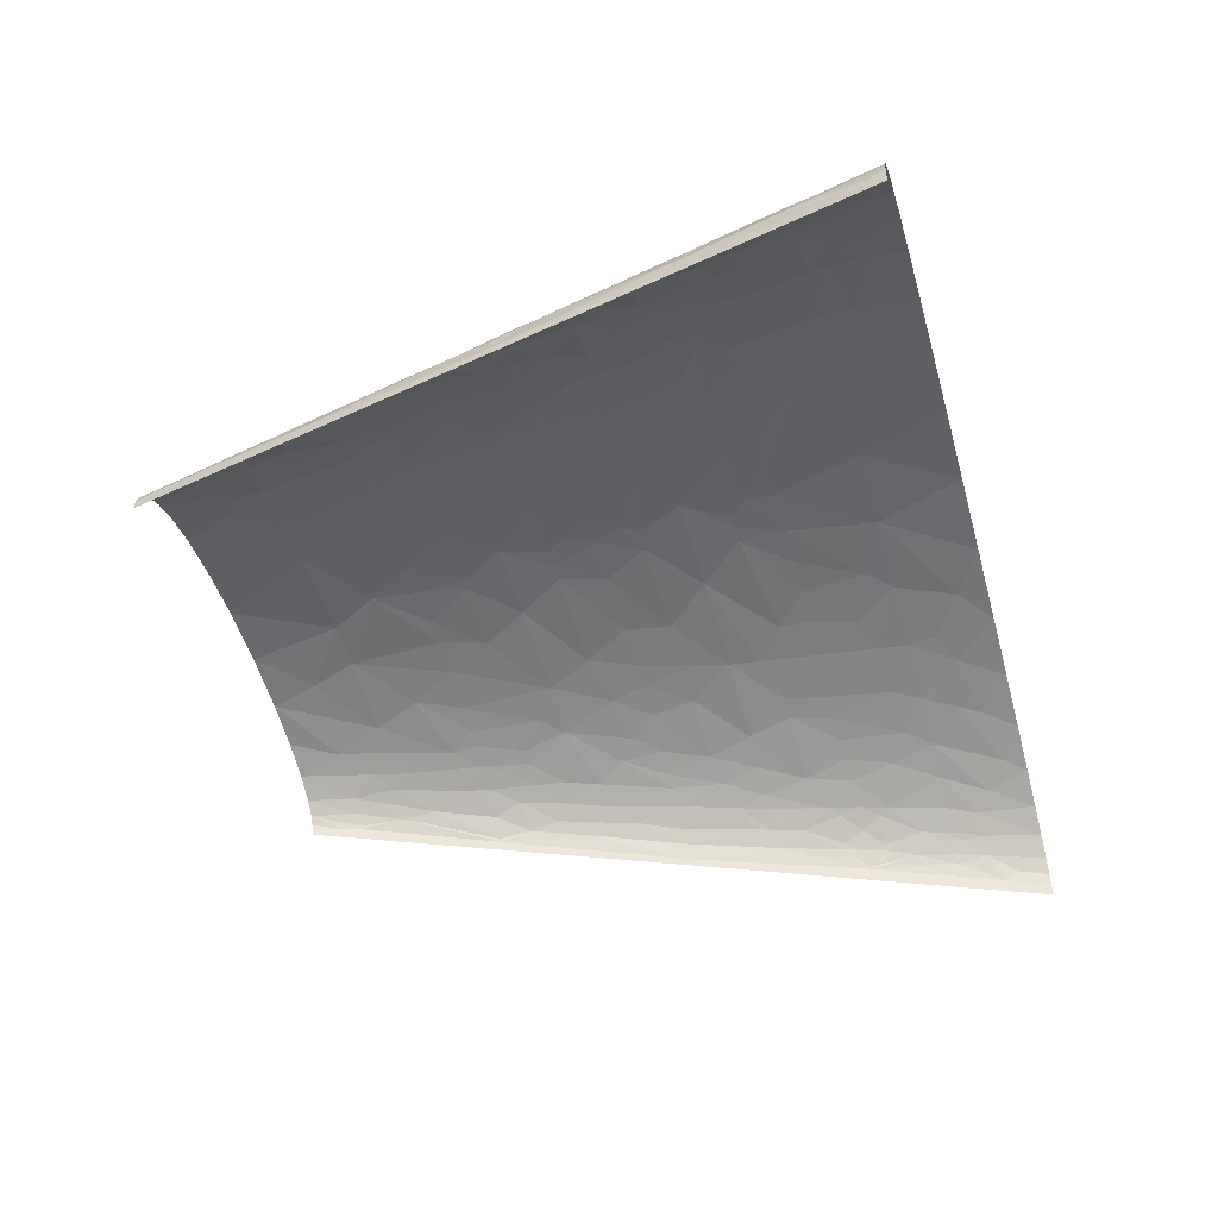
<metadata>
{"format":"obj","ext":"obj","renderer":"f3d","projection":"perspective","resolution":1024,"background":"white","views":[{"elev":-47.8,"azim":-74.2,"up":"+Z"}]}
</metadata>
<code>
v 182.5 422.1 30.87
v 167.7 467.6 27.52
v 162.6 438.4 35.23
v 200.4 422.1 21.22
v 216.8 389.7 19.79
v 213.8 409.1 14.67
v 192.2 438.4 21.79
v 182.9 467.6 19.16
v 206.7 438.4 6.982
v 244 350.7 6.193
v 205.7 438.4 8.865
v 196.1 467.6 0
v 203.1 448.1 5.807
v 194.3 467.6 7.138
v 191 467.6 12.07
v 195.6 467.6 3.577
v -193.4 9.741 9.848
v -196.1 0 0
v -195 0 12.48
v -191.1 12.99 16.83
v -189 19.48 18.91
v -181.3 58.45 17.21
v -182.5 9.741 34.69
v -191.1 0 24.01
v -184.8 0 34.63
v -188.2 12.99 24.28
v -175.8 38.97 34.79
v -186.7 19.48 24.41
v -170.3 38.97 41
v -176.3 56.28 28.66
v -180.2 51.95 23.25
v -172.7 55.2 34.03
v -162.7 58.45 43.72
v -174.1 58.45 31.26
v -172.4 73.06 28.94
v -169.8 68.19 34.04
v -155 77.93 46.15
v -160.7 87.67 39.13
v -167.5 102.3 26.4
v -170.2 116.9 12.65
v -117.4 43.84 70.97
v -138 38.97 62.97
v -123.4 32.47 70.18
v -115.4 29.22 73.51
v -99.17 29.22 78.61
v -133.1 58.45 62.51
v -166.8 116.9 21.81
v -165.6 107.2 27.74
v -161.7 116.9 30.29
v -153.8 100.7 42.62
v -156.1 87.67 43.29
v -139.7 97.41 53.11
v -158.5 87.67 41.23
v -140.4 82.8 55.06
v -123.5 87.67 62.75
v -146.2 58.45 55.58
v -139.9 58.45 59.14
v -100.4 48.71 75.95
v -61.37 38.97 86.2
v -63.72 58.45 83.64
v -152.6 107.2 42.29
v -161 126.6 28.23
v -100.9 58.45 74.63
v -160.6 131.5 27.21
v -147.5 110.4 45.67
v -136.5 116.9 51.87
v -150.8 116.9 41.79
v -99.77 68.19 73.81
v -62.23 77.93 81.8
v -97.46 87.67 72.17
v -159.4 146.1 23.85
v -146.4 146.1 39.41
v -156.3 175.3 17.23
v -149.3 126.6 40.99
v -145.5 123.4 44.75
v -134.1 136.4 50.11
v -148.4 133.1 40.46
v -126.3 110.4 58.28
v -120.7 107.2 61.3
v -98.21 97.41 70.77
v -99.55 116.9 67.98
v -153 160.7 28.7
v -149.9 159.1 32.9
v -142.4 155.9 40.79
v -119.3 116.9 60.58
v -116.5 146.1 57.75
v -109.8 146.1 60.57
v -113.2 146.1 59.18
v -151.2 165.6 29.56
v -21.16 48.71 90.97
v -17.52 29.22 93.41
v 20.2 58.45 93.18
v -151.8 171 27.15
v -152.5 181.8 22.28
v -148.6 168.8 31.81
v -22.9 58.45 89.75
v -145.6 171 34.55
v -138.9 175.3 39.71
v -146.8 178.6 31.38
v -143 194.8 31.38
v -138 194.8 36.43
v -22.6 68.19 88.76
v -12.16 87.67 87.8
v -22.01 87.67 86.78
v -86.85 136.4 69.48
v -74.06 131.5 73.34
v -59.24 116.9 78.11
v -31.44 136.4 80.48
v -47.44 146.1 77.05
v -80.52 146.1 70.06
v -76.87 155.9 69.88
v -101.3 175.3 60.05
v -69.71 175.3 69.41
v 183.2 19.48 90.43
v 153.1 0 96.19
v 209.1 0 89.15
v 210.3 38.97 83.79
v 163.6 58.45 88.05
v 109.9 58.45 92.71
v 233.1 29.22 80.86
v -85.05 194.8 63.07
v -117.9 194.8 50.05
v -98.2 214.3 56.18
v -41.6 175.3 74.86
v -27.73 204.6 73.75
v -37.16 204.6 72.42
v -11.66 175.3 78.64
v -36.01 146.1 78.82
v -25.75 146.1 80.18
v -69.77 198.1 66.82
v 23.2 136.4 85.12
v 25.54 116.9 87.27
v 41.79 116.9 87.73
v 3.138 116.9 86.02
v 63.72 136.4 85.72
v -16.48 136.4 82.25
v -129 290.1 21.64
v -132.5 292.2 13.81
v -132 285.7 18.21
v -129.2 272.8 26.7
v 147.5 73.06 88.05
v 182.1 87.67 81.93
v 146.4 116.9 82.9
v 121.4 116.9 85.26
v 96.16 116.9 86.87
v -69.75 209.4 65.53
v -127.4 292.2 23.28
v -119.7 292.2 31.76
v 18.61 155.9 82.86
v -66.23 217.6 65.46
v -45.01 233.8 68
v -59.29 233.8 65.21
v -77.26 233.8 60.72
v 33.35 149.4 84.1
v 74.25 146.1 84.46
v 52.7 175.3 81.58
v -125.6 306.9 21.2
v -124 302 24.82
v -115.5 321.5 29.16
v -117.1 321.5 27.59
v -124.8 321.5 16.97
v -121.7 350.7 8.545
v -120.9 336.1 18.36
v 314.9 14.61 60.44
v 294.7 0 69.97
v 327 0 58.59
v 331 29.22 50.5
v 287.8 58.45 61.91
v -119.4 340.9 19.05
v -116.4 350.7 20.36
v 8.329 201.3 77.52
v -20.04 214.3 73.66
v 23.2 194.8 78.96
v 64.64 204.6 78.3
v 56.87 214.3 77.36
v -85.88 292.2 50.75
v -92.58 266.3 51.56
v -84.14 263 55.06
v -107.4 272.8 43.73
v -78.16 263 56.98
v -66.56 292.2 56.84
v -81.75 321.5 48.53
v -102.7 292.2 43.28
v -74.67 321.5 50.98
v -111.6 340.9 28.49
v -104.4 331.2 36
v -49.2 263 64.06
v -72.3 253.3 59.82
v -146.9 233.8 4.768
v -98.04 467.6 0
v -114.9 360.4 19.27
v 17.94 214.3 76.68
v 14.06 233.8 74.44
v -5.015 233.8 73.12
v 41.89 233.8 75.28
v -114.2 365.3 18.74
v -108.1 344.2 30.81
v -100.7 350.7 35.07
v -109.6 350.7 28.16
v -38.54 263 65.95
v -28.63 233.8 70.53
v -112.8 379.9 15.67
v -103.7 379.9 27.15
v -109 409.1 9.677
v -107.6 360.4 27.83
v -96.94 370.2 34.14
v 169.1 136.4 77.59
v 189.4 155.9 71.7
v 118.6 175.3 78.68
v 93.77 146.1 83.72
v 198 116.9 75.44
v 170.9 116.9 79.81
v -105.5 357.2 30.31
v 274.3 73.06 63.7
v 291.8 87.67 54.9
v 264.4 116.9 59.16
v 248.6 116.9 63.94
v 253 58.45 72.04
v -107.8 394.5 18.68
v -9.731 272.8 68.6
v 342.6 38.97 41.87
v 351.8 0 46.9
v 369.7 0 35.42
v 351.1 48.71 33.08
v 332.4 58.45 42.54
v 312.1 58.45 52.59
v -105.1 399.4 20.8
v -96.37 409.1 27.33
v -99.32 409.1 24.69
v -105.2 409.1 17.59
v -100.2 428.6 18.63
v -106.4 415.6 12.88
v 22.62 263 71.75
v 53.76 253.3 73.18
v 59.41 263 72.03
v 48.27 292.2 69.02
v -11.86 292.2 66.35
v -39.37 321.5 59.51
v -12.66 350.7 60.12
v -32 350.7 57.59
v -44.72 350.7 55.32
v -69.75 331.2 51.34
v -12.17 311.7 64.27
v 16.07 321.5 65.32
v 5.225 350.7 61.65
v 28.32 350.7 62.64
v 25.69 321.5 65.67
v 63 321.5 65.53
v 39.97 350.7 62.76
v -71.36 428.6 38.54
v -81.68 409.1 36.63
v -55.34 409.1 46.27
v -55.82 428.6 43.85
v -84.64 428.6 32.02
v -65.24 448.1 38.38
v -41.89 438.4 46.21
v -72.59 467.6 32.56
v -56.06 467.6 39.11
v 266.8 199.7 41.91
v 246.1 204.6 49.38
v 263.9 175.3 48.32
v 257.9 233.8 38.26
v 248.4 233.8 42.62
v 269.4 233.8 31.99
v 284.3 194.8 33.79
v 282.9 175.3 39.7
v 217.8 248.4 50.96
v 228.4 263 44.68
v 197.2 292.2 49.7
v 232.1 233.8 48.89
v 204.8 233.8 57.03
v 183.5 306.9 51.08
v 176 350.7 46.09
v 157.7 350.7 50.62
v 200.6 321.5 43.61
v 162.5 292.2 57.97
v 261.3 282.5 22.08
v 263.9 292.2 14.93
v 250 311.7 20.72
v 268.5 263 23.26
v 256 272.8 29.23
v 241.6 306.9 28.47
v 229.9 302 35.96
v 239.2 279.3 36.76
v 225.9 318.2 34.13
v 186.2 366.9 40.23
v 201.8 350.7 37.64
v 193.9 383.2 34.24
v 152.9 409.1 42.96
v 142.7 379.9 49.59
v 187.5 350.7 42.71
v 231.4 334.5 26.95
v 217.5 350.7 30.6
v 247.6 331.2 14.44
v 233.9 350.7 19.82
v 169.1 415.6 37.15
v 189.7 399.4 32.58
v 196.2 410.8 26.92
v 211.9 370.2 28.73
v 204.3 430.2 15.03
v 200.4 438.4 15.44
v -175 4.871 44.32
v -176.1 0 44.36
v -165.3 0 53.21
v -156.5 38.97 52.32
v -163.8 38.97 46.84
v 282.6 14.61 71.08
v 255 0 80.39
v 276.6 21.92 71.59
v 268.7 34.09 71.79
v 242.1 75.5 72.12
v 231.1 116.9 68.48
v 210.5 58.45 81.12
v 206.4 77.93 79.22
v -40.27 292.2 62.51
v 356 38.97 32.59
v 381.6 0 24.49
v 366.1 38.97 23
v 354 51.95 29.49
v 185.8 255.7 58.29
v 150.6 263 64.02
v 164.9 233.8 65.53
v 182.1 233.8 62.25
v 293.5 233.8 4.958
v 392.2 0 0
v 341.6 116.9 8.67
v -148.4 38.97 57.44
v -148 0 63.71
v -157.7 58.45 47.87
v -152.2 58.45 51.82
v -132.2 194.8 41.17
v -134.3 175.3 43.27
v -117 233.8 44.44
v -127.7 233.8 37.08
v 54.06 58.45 94.12
v 39.68 0 100.1
v 95.45 0 99.88
v 66.21 116.9 87.8
v -125.7 194.8 45.6
v -129.2 175.3 46.66
v -123.8 175.3 49.88
v -118 175.3 52.92
v -110.8 175.3 56.24
v -124.8 272.8 31.3
v -135.2 233.8 30.04
v -119.9 272.8 35.62
v -114.2 272.8 39.67
v -116 292.2 34.87
v -111.9 292.2 37.82
v -107.5 292.2 40.62
v -97.09 428.6 22.31
v -92.02 467.6 17.79
v -87.43 467.6 22.75
v -93.45 428.6 25.77
v -81.73 467.6 27.25
v -89.29 428.6 29
v -93.11 409.1 29.84
v -89.57 409.1 32.23
v -85.75 409.1 34.49
v 362.2 58.45 17.04
v 358.3 58.45 22.27
v -23.89 409.1 52.57
v 12.12 409.1 55.91
v 36.03 467.6 50.19
v -0.9759 467.6 48.94
v 129 350.7 55.99
v 282.3 233.8 22.37
v 291.7 175.3 34.7
v 312.4 175.3 16.97
v 289 233.8 14.8
v 70.67 409.1 55.34
v 76.25 467.6 48.12
v 101.2 409.1 52.46
v 104.4 350.7 59.23
v 243.1 350.7 8.416
v -117.8 19.48 73.9
v -124.1 0 74.13
v -97.4 19.48 80.25
v -93.6 0 83.51
v -56.07 0 91.35
v -11.4 0 97.07
v -119.2 155.9 55.15
v -147.3 214.3 18.53
v -146.6 220.8 16.98
v -141 233.8 22.32
v -145 233.8 13.9
v -145.1 214.3 22.77
v -28.67 97.41 84.96
v -41.29 116.9 81.16
v -21.78 116.9 83.72
v -141.5 246.8 15.81
v -139.7 253.3 16.72
v -88.63 233.8 57.17
v -101.2 233.8 52.36
v -99.03 253.3 50.64
v -94.06 253.3 52.69
v -83.48 246.8 57.27
v -86.37 253.3 55.51
v 82.09 146.1 84.22
v -77.42 350.7 46.38
v 62.82 233.8 75.15
v 79.15 204.6 77.86
v 93.18 233.8 73.86
v -60.02 350.7 51.8
v 278.6 116.9 54.2
v 293.8 116.9 48
v -84.73 379.9 39.38
v 222.4 146.1 66.14
v -100.7 448.1 9.494
v -95.4 467.6 12.35
v 379.7 19.48 15.48
v 388.1 0 15.29
v 391.2 0 7.527
v 185 175.3 69.84
v 241.4 175.3 56.24
v 347.4 58.45 32.6
v 143.6 204.6 72.48
v 136 233.8 69.82
v -99.67 454.6 8.457
v -97.44 467.6 6.424
v 237.2 146.1 62.34
v -72.5 379.9 44.44
v 344.9 64.94 32.29
v 339.9 77.93 31.68
v 72.76 263 71.63
v 178.2 194.8 68.43
v 378.5 29.22 8.834
v 391.9 0 3.766
v 318.3 97.41 40.28
v 82.7 263 71.17
v 100.3 292.2 66.58
v -56.94 389.7 48.1
v 321 103.9 36.81
v 311.2 116.9 39.16
v 324.9 116.9 29.86
v 282 146.1 46.87
v 203.7 204.6 61.78
v 349.3 84.42 19.65
v 341 116.9 10.31
v 304.8 136.4 37.65
v 310.9 155.9 27.25
v 311.8 129.9 35.14
v 337.2 103.9 23.96
v 342.7 97.41 20.88
v 61.42 350.7 62.36
v 69.07 321.5 65.29
v 86.53 350.7 60.91
v 334.9 116.9 20.2
v 327.2 129.9 22.66
v -31.97 467.6 44.99
v 327.5 136.4 19.09
v 115.9 321.5 61.47
v 297.6 181.8 28.68
v 303.8 175.3 25.99
v 56.37 379.9 59.31
v 300 185.1 25.65
v 210.2 321.5 40.18
v 109.3 438.4 47.64
v 115.2 467.6 42.74
v 145 467.6 35.68
f 1 2 3
f 4 5 6
f 7 8 2
f 7 2 1
f 9 6 10
f 9 11 6
f 9 10 12
f 13 14 15
f 13 16 14
f 13 12 16
f 13 15 11
f 13 9 12
f 13 11 9
f 17 18 19
f 17 20 21
f 17 22 18
f 17 21 22
f 17 19 20
f 23 24 25
f 23 26 24
f 23 27 28
f 23 28 26
f 23 29 27
f 30 22 31
f 30 31 27
f 32 30 27
f 32 29 33
f 32 34 30
f 32 27 29
f 35 22 30
f 35 30 34
f 36 33 37
f 36 35 34
f 36 32 33
f 36 34 32
f 36 38 35
f 36 37 38
f 39 22 35
f 39 35 38
f 39 40 22
f 41 42 43
f 41 44 45
f 41 43 44
f 41 46 42
f 47 39 48
f 47 40 39
f 47 48 49
f 50 39 38
f 50 48 39
f 50 51 52
f 50 38 53
f 50 53 51
f 54 46 55
f 54 37 56
f 54 56 57
f 54 57 46
f 54 52 51
f 54 51 37
f 54 55 52
f 58 41 45
f 58 45 59
f 58 59 60
f 61 49 48
f 61 48 50
f 62 47 49
f 63 58 60
f 63 46 41
f 63 41 58
f 64 40 47
f 64 47 62
f 65 50 52
f 65 61 50
f 65 52 66
f 67 61 65
f 67 49 61
f 68 60 69
f 68 55 46
f 68 63 60
f 68 69 70
f 68 70 55
f 68 46 63
f 71 40 64
f 71 64 72
f 71 73 40
f 74 49 67
f 74 62 49
f 75 74 67
f 75 66 76
f 75 65 66
f 75 67 65
f 77 76 72
f 77 64 62
f 77 72 64
f 77 62 74
f 77 74 75
f 77 75 76
f 78 66 52
f 79 78 52
f 79 52 55
f 79 80 81
f 79 55 80
f 82 73 71
f 83 71 72
f 83 72 84
f 83 82 71
f 85 86 76
f 85 81 87
f 85 87 88
f 85 88 86
f 85 76 66
f 85 66 78
f 85 78 79
f 85 79 81
f 89 82 83
f 90 59 91
f 90 91 92
f 90 60 59
f 93 73 82
f 93 82 89
f 93 94 73
f 95 89 83
f 95 93 89
f 96 60 90
f 96 90 92
f 97 84 98
f 97 83 84
f 97 95 83
f 99 95 97
f 99 97 98
f 99 100 94
f 99 98 101
f 99 101 100
f 99 94 93
f 99 93 95
f 102 96 92
f 102 69 60
f 102 103 104
f 102 92 103
f 102 104 69
f 102 60 96
f 105 87 81
f 106 81 107
f 106 108 109
f 106 107 108
f 106 105 81
f 110 87 105
f 110 106 109
f 110 105 106
f 111 87 110
f 111 110 109
f 111 112 87
f 111 113 112
f 114 115 116
f 114 117 118
f 114 119 115
f 114 116 120
f 114 118 119
f 114 120 117
f 121 112 113
f 121 122 112
f 121 123 122
f 124 125 126
f 124 127 125
f 124 111 109
f 124 113 111
f 124 109 128
f 124 129 127
f 124 128 129
f 130 113 124
f 130 124 126
f 130 121 113
f 131 132 133
f 131 134 132
f 131 133 135
f 131 136 134
f 137 138 139
f 137 139 140
f 141 118 142
f 141 142 143
f 141 144 145
f 141 145 119
f 141 119 118
f 141 143 144
f 146 123 121
f 146 130 126
f 146 121 130
f 147 137 140
f 147 140 148
f 149 129 136
f 149 136 131
f 149 127 129
f 150 151 152
f 150 146 126
f 150 153 123
f 150 126 151
f 150 123 146
f 150 152 153
f 154 135 155
f 154 155 156
f 154 131 135
f 154 149 131
f 154 156 149
f 157 138 137
f 157 137 147
f 158 159 160
f 158 148 159
f 158 157 147
f 158 147 148
f 158 160 157
f 161 162 138
f 161 138 157
f 161 157 160
f 163 161 160
f 163 162 161
f 164 165 166
f 164 167 168
f 164 166 167
f 169 170 162
f 169 162 163
f 171 125 127
f 171 172 125
f 173 127 149
f 173 171 127
f 173 156 174
f 173 174 175
f 173 149 156
f 176 177 178
f 176 179 177
f 176 178 180
f 176 180 181
f 176 182 183
f 176 181 184
f 176 184 182
f 176 183 179
f 185 160 159
f 185 159 186
f 185 163 160
f 185 170 169
f 185 169 163
f 187 152 151
f 187 181 180
f 187 180 188
f 189 190 18
f 187 188 152
f 191 162 170
f 192 193 194
f 192 195 193
f 192 194 172
f 192 171 173
f 192 172 171
f 192 175 195
f 192 173 175
f 196 162 191
f 197 186 198
f 197 185 186
f 199 185 197
f 199 170 185
f 200 187 151
f 200 151 201
f 200 201 194
f 202 196 203
f 202 204 162
f 202 162 196
f 205 203 196
f 205 170 199
f 205 191 170
f 205 206 203
f 205 196 191
f 207 208 209
f 207 210 143
f 207 211 208
f 207 212 211
f 207 209 210
f 207 143 212
f 213 205 199
f 213 206 205
f 213 197 198
f 213 198 206
f 213 199 197
f 214 168 215
f 214 216 217
f 214 215 216
f 214 218 168
f 219 204 202
f 219 202 203
f 220 200 194
f 221 222 223
f 221 224 225
f 221 167 222
f 221 225 226
f 221 226 167
f 227 203 228
f 227 219 203
f 227 228 229
f 230 231 232
f 230 229 231
f 230 204 219
f 230 219 227
f 230 227 229
f 230 232 204
f 233 194 193
f 233 193 195
f 233 234 235
f 233 220 194
f 233 235 236
f 233 195 234
f 237 233 236
f 237 220 233
f 238 239 240
f 238 241 242
f 238 184 181
f 238 240 241
f 238 242 184
f 243 239 238
f 244 245 239
f 244 246 245
f 244 237 236
f 244 243 237
f 244 239 243
f 247 246 244
f 247 248 249
f 247 236 248
f 247 244 236
f 247 249 246
f 250 251 252
f 250 252 253
f 250 254 251
f 255 253 256
f 255 257 254
f 255 258 257
f 255 250 253
f 255 254 250
f 255 256 258
f 259 260 261
f 259 262 263
f 259 264 262
f 259 263 260
f 259 265 264
f 259 266 265
f 259 261 266
f 267 268 269
f 267 270 268
f 267 271 270
f 272 273 274
f 272 269 275
f 272 276 269
f 272 274 276
f 272 275 273
f 277 278 279
f 277 280 278
f 277 281 280
f 282 283 284
f 282 277 279
f 282 285 283
f 282 284 281
f 282 281 277
f 286 287 288
f 286 289 290
f 286 290 273
f 286 291 287
f 286 273 291
f 292 293 285
f 292 282 279
f 292 294 295
f 292 295 293
f 292 279 294
f 292 285 282
f 296 286 288
f 296 288 297
f 296 289 286
f 296 3 289
f 296 297 1
f 296 1 3
f 298 5 4
f 298 297 299
f 298 299 5
f 298 1 297
f 298 7 1
f 298 4 7
f 300 6 11
f 300 4 6
f 301 300 11
f 301 15 8
f 301 11 15
f 301 8 7
f 301 7 4
f 301 4 300
f 302 29 23
f 302 25 303
f 302 303 304
f 302 304 305
f 302 23 25
f 302 306 29
f 302 305 306
f 307 308 165
f 307 165 164
f 309 120 308
f 309 308 307
f 309 307 164
f 310 120 309
f 310 309 164
f 310 168 218
f 310 164 168
f 310 218 120
f 311 217 312
f 311 313 218
f 311 214 217
f 311 218 214
f 311 314 313
f 311 312 314
f 315 181 187
f 315 238 181
f 315 200 220
f 315 220 237
f 315 243 238
f 315 237 243
f 315 187 200
f 316 224 221
f 316 317 318
f 316 319 224
f 316 223 317
f 316 318 319
f 316 221 223
f 320 276 321
f 320 322 323
f 320 269 276
f 320 271 267
f 320 267 269
f 320 321 322
f 320 323 271
f 324 325 12
f 324 326 325
f 10 324 12
f 327 304 328
f 327 305 304
f 33 29 306
f 329 33 306
f 329 306 305
f 42 327 328
f 330 329 305
f 56 305 327
f 56 330 305
f 57 327 42
f 57 56 327
f 46 57 42
f 331 101 98
f 331 98 332
f 331 333 334
f 331 334 101
f 335 336 337
f 335 92 336
f 335 338 133
f 339 331 332
f 339 332 340
f 339 333 331
f 339 340 341
f 122 342 343
f 122 333 339
f 122 341 342
f 122 339 341
f 122 343 112
f 119 337 115
f 119 338 335
f 119 335 337
f 119 145 338
f 344 140 345
f 344 345 334
f 346 344 334
f 347 334 333
f 347 346 334
f 148 140 344
f 148 344 346
f 348 148 346
f 349 346 347
f 349 348 346
f 350 347 179
f 350 349 347
f 183 350 179
f 351 231 229
f 351 352 231
f 351 353 352
f 354 351 229
f 354 355 353
f 354 353 351
f 354 229 228
f 356 357 358
f 356 228 357
f 356 354 228
f 356 355 354
f 254 355 356
f 254 356 358
f 254 257 355
f 254 358 359
f 254 359 251
f 360 361 318
f 362 240 239
f 363 239 245
f 363 364 365
f 363 245 246
f 363 362 239
f 363 365 362
f 276 274 366
f 265 367 264
f 265 266 368
f 369 326 324
f 369 324 370
f 371 364 363
f 371 372 364
f 373 374 366
f 278 370 324
f 278 324 10
f 5 295 375
f 6 5 375
f 6 375 10
f 20 19 24
f 26 20 24
f 21 20 26
f 28 21 26
f 28 27 21
f 31 21 27
f 31 22 21
f 376 328 377
f 43 328 376
f 43 42 328
f 44 43 376
f 378 377 379
f 378 379 380
f 378 376 377
f 40 18 22
f 40 189 18
f 37 33 329
f 37 329 330
f 37 330 56
f 53 38 37
f 45 44 376
f 45 376 378
f 51 53 37
f 59 378 380
f 59 45 378
f 91 380 381
f 91 381 336
f 91 59 380
f 91 336 92
f 73 189 40
f 80 107 81
f 80 55 70
f 69 80 70
f 69 107 80
f 84 72 76
f 84 332 98
f 84 340 332
f 382 343 342
f 382 340 84
f 382 76 86
f 382 86 88
f 382 341 340
f 382 342 341
f 382 112 343
f 382 84 76
f 87 382 88
f 87 112 382
f 383 94 100
f 383 73 94
f 383 189 73
f 384 189 383
f 384 385 386
f 384 386 189
f 387 383 100
f 387 384 383
f 387 385 384
f 387 100 101
f 387 101 334
f 387 345 385
f 387 334 345
f 388 107 69
f 388 389 107
f 388 69 104
f 388 134 390
f 388 390 389
f 103 388 104
f 103 134 388
f 103 335 133
f 103 92 335
f 103 133 132
f 103 132 134
f 391 386 385
f 391 189 386
f 392 391 385
f 392 189 391
f 392 345 140
f 392 385 345
f 108 107 389
f 108 389 390
f 128 109 108
f 136 390 134
f 136 108 390
f 129 108 136
f 129 128 108
f 123 153 393
f 123 394 333
f 123 393 394
f 123 333 122
f 138 189 392
f 139 392 140
f 139 138 392
f 120 116 308
f 395 333 394
f 395 347 333
f 395 179 347
f 396 395 394
f 135 133 338
f 135 338 145
f 397 393 153
f 397 394 393
f 397 396 394
f 313 118 117
f 313 120 218
f 313 117 120
f 398 396 397
f 177 395 396
f 177 179 395
f 178 177 396
f 178 396 398
f 142 211 212
f 142 212 143
f 188 153 152
f 188 397 153
f 188 398 397
f 162 190 189
f 162 189 138
f 399 155 135
f 399 135 145
f 180 178 398
f 180 398 188
f 172 126 125
f 172 201 151
f 172 194 201
f 172 151 126
f 314 211 142
f 314 312 211
f 314 142 118
f 314 118 313
f 159 148 348
f 159 348 349
f 210 399 145
f 210 145 144
f 210 144 143
f 156 155 399
f 156 399 210
f 156 210 209
f 186 350 183
f 186 159 349
f 186 349 350
f 167 166 222
f 198 186 400
f 182 186 183
f 182 400 186
f 175 401 195
f 402 174 156
f 402 175 174
f 402 401 175
f 402 156 209
f 402 403 401
f 204 190 162
f 226 168 167
f 203 358 357
f 203 357 228
f 206 198 400
f 242 404 400
f 242 241 404
f 242 400 182
f 242 182 184
f 215 168 226
f 215 405 216
f 215 406 405
f 407 358 203
f 407 359 358
f 407 251 359
f 407 206 400
f 407 203 206
f 234 195 401
f 408 211 312
f 408 208 211
f 409 232 231
f 409 231 352
f 409 352 410
f 409 190 204
f 409 204 232
f 411 318 317
f 411 317 412
f 411 412 413
f 414 408 415
f 414 208 408
f 414 209 208
f 416 225 224
f 319 416 224
f 319 318 361
f 417 322 418
f 417 209 414
f 417 402 209
f 417 403 402
f 417 418 403
f 419 190 409
f 419 409 410
f 419 420 190
f 419 410 420
f 421 415 408
f 421 312 217
f 421 217 216
f 421 408 312
f 422 400 404
f 422 407 400
f 422 251 407
f 423 361 424
f 423 225 416
f 423 319 361
f 423 416 319
f 423 424 225
f 425 234 401
f 425 235 234
f 425 401 403
f 426 322 417
f 426 417 414
f 426 323 322
f 427 413 428
f 427 428 325
f 427 318 411
f 427 325 326
f 427 326 360
f 427 411 413
f 427 360 318
f 429 215 226
f 429 225 424
f 429 226 225
f 429 406 215
f 430 425 403
f 430 403 418
f 236 430 431
f 236 425 430
f 236 235 425
f 432 404 241
f 432 240 362
f 432 241 240
f 432 422 404
f 433 429 424
f 434 406 429
f 434 433 435
f 434 429 433
f 436 216 405
f 436 405 406
f 436 421 216
f 436 415 421
f 437 414 415
f 437 426 414
f 437 323 426
f 437 271 323
f 252 251 422
f 252 432 362
f 252 422 432
f 438 424 361
f 438 326 439
f 438 361 360
f 438 360 326
f 440 406 434
f 440 436 406
f 440 266 436
f 440 368 266
f 440 441 368
f 442 434 435
f 442 441 440
f 442 440 434
f 443 433 424
f 443 435 433
f 444 424 438
f 444 438 439
f 444 443 424
f 261 436 266
f 261 415 436
f 248 445 249
f 321 418 322
f 321 431 430
f 321 430 418
f 321 276 431
f 446 445 248
f 446 236 431
f 446 248 236
f 446 447 445
f 448 435 443
f 448 444 439
f 448 443 444
f 260 263 270
f 260 270 271
f 260 271 437
f 260 437 415
f 260 415 261
f 449 435 448
f 449 442 435
f 449 441 442
f 256 450 258
f 256 365 450
f 256 253 252
f 256 362 365
f 256 252 362
f 451 449 448
f 451 448 439
f 451 441 449
f 451 439 326
f 451 326 369
f 451 369 441
f 452 446 431
f 452 447 446
f 452 366 374
f 452 374 447
f 452 276 366
f 452 431 276
f 453 265 368
f 454 453 368
f 454 368 441
f 454 441 369
f 455 374 373
f 455 373 371
f 455 249 445
f 455 447 374
f 455 445 447
f 455 246 249
f 455 371 363
f 455 363 246
f 456 265 453
f 456 453 454
f 456 454 369
f 456 370 367
f 456 367 265
f 456 369 370
f 268 270 263
f 268 263 262
f 284 268 262
f 284 269 268
f 275 287 291
f 275 291 273
f 281 262 264
f 281 284 262
f 283 269 284
f 457 269 283
f 457 275 269
f 457 287 275
f 280 281 264
f 280 264 367
f 280 367 370
f 280 370 278
f 290 373 366
f 290 289 373
f 290 274 273
f 290 366 274
f 285 457 283
f 285 287 457
f 285 293 287
f 458 371 373
f 458 373 289
f 458 459 372
f 458 372 371
f 458 289 459
f 299 288 287
f 299 295 5
f 299 287 293
f 299 293 295
f 297 288 299
f 294 279 278
f 294 278 10
f 294 375 295
f 294 10 375
f 3 460 459
f 3 2 460
f 3 459 289

</code>
